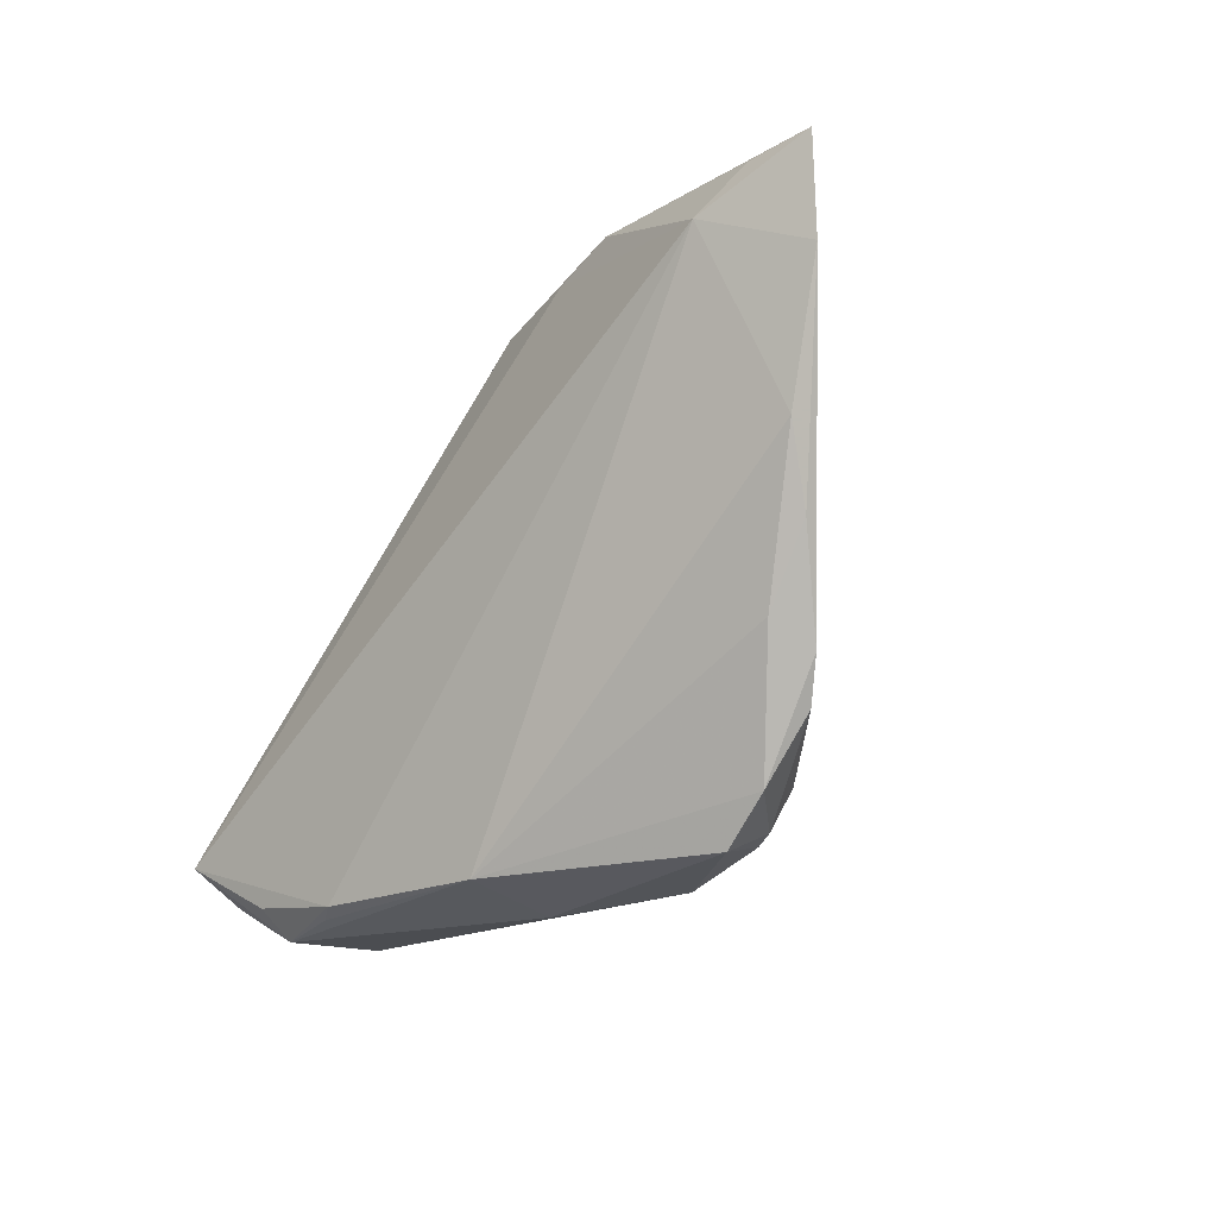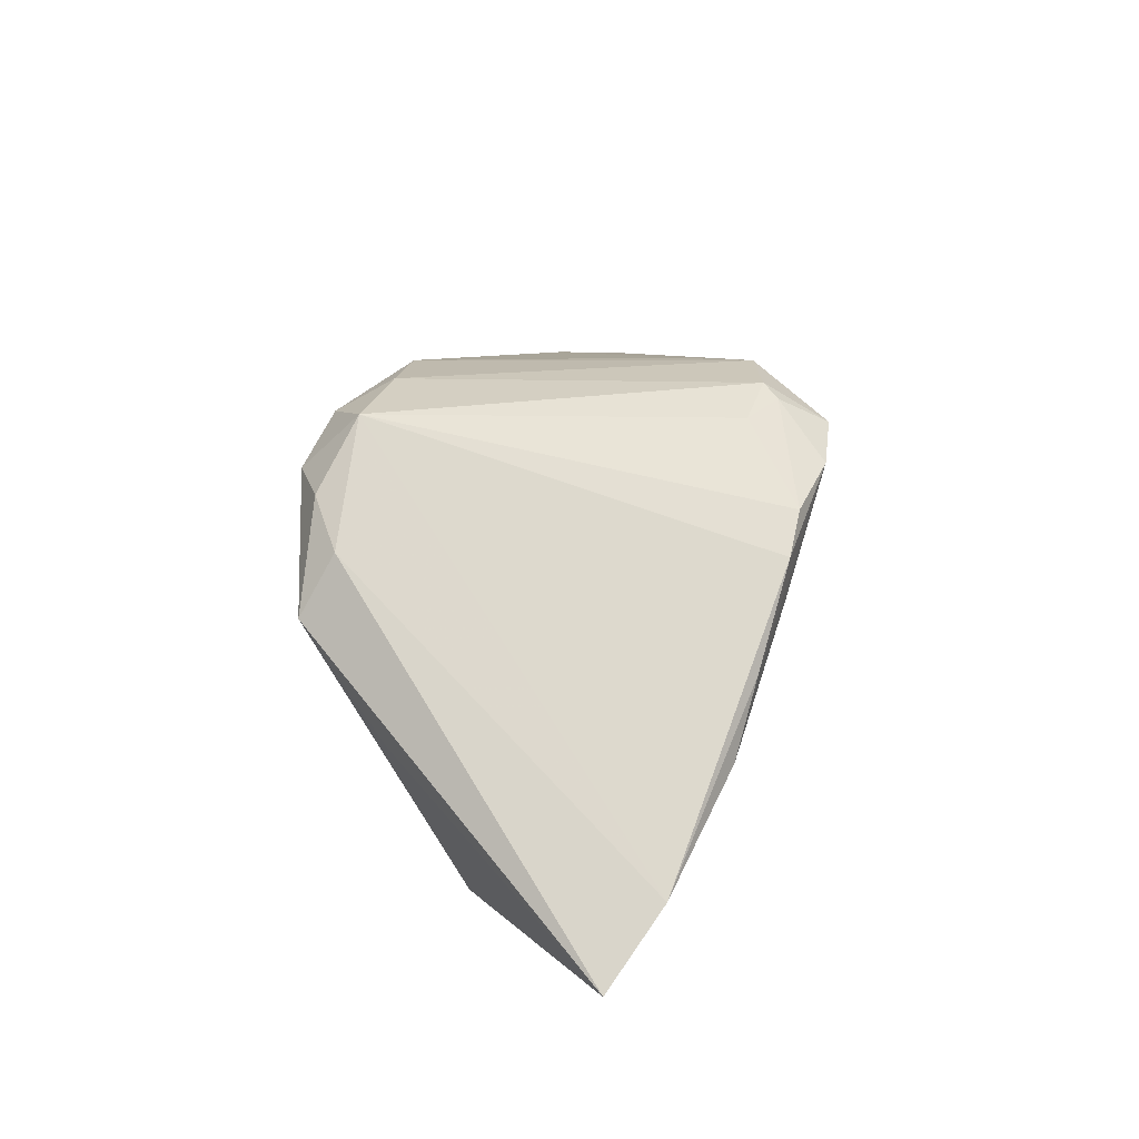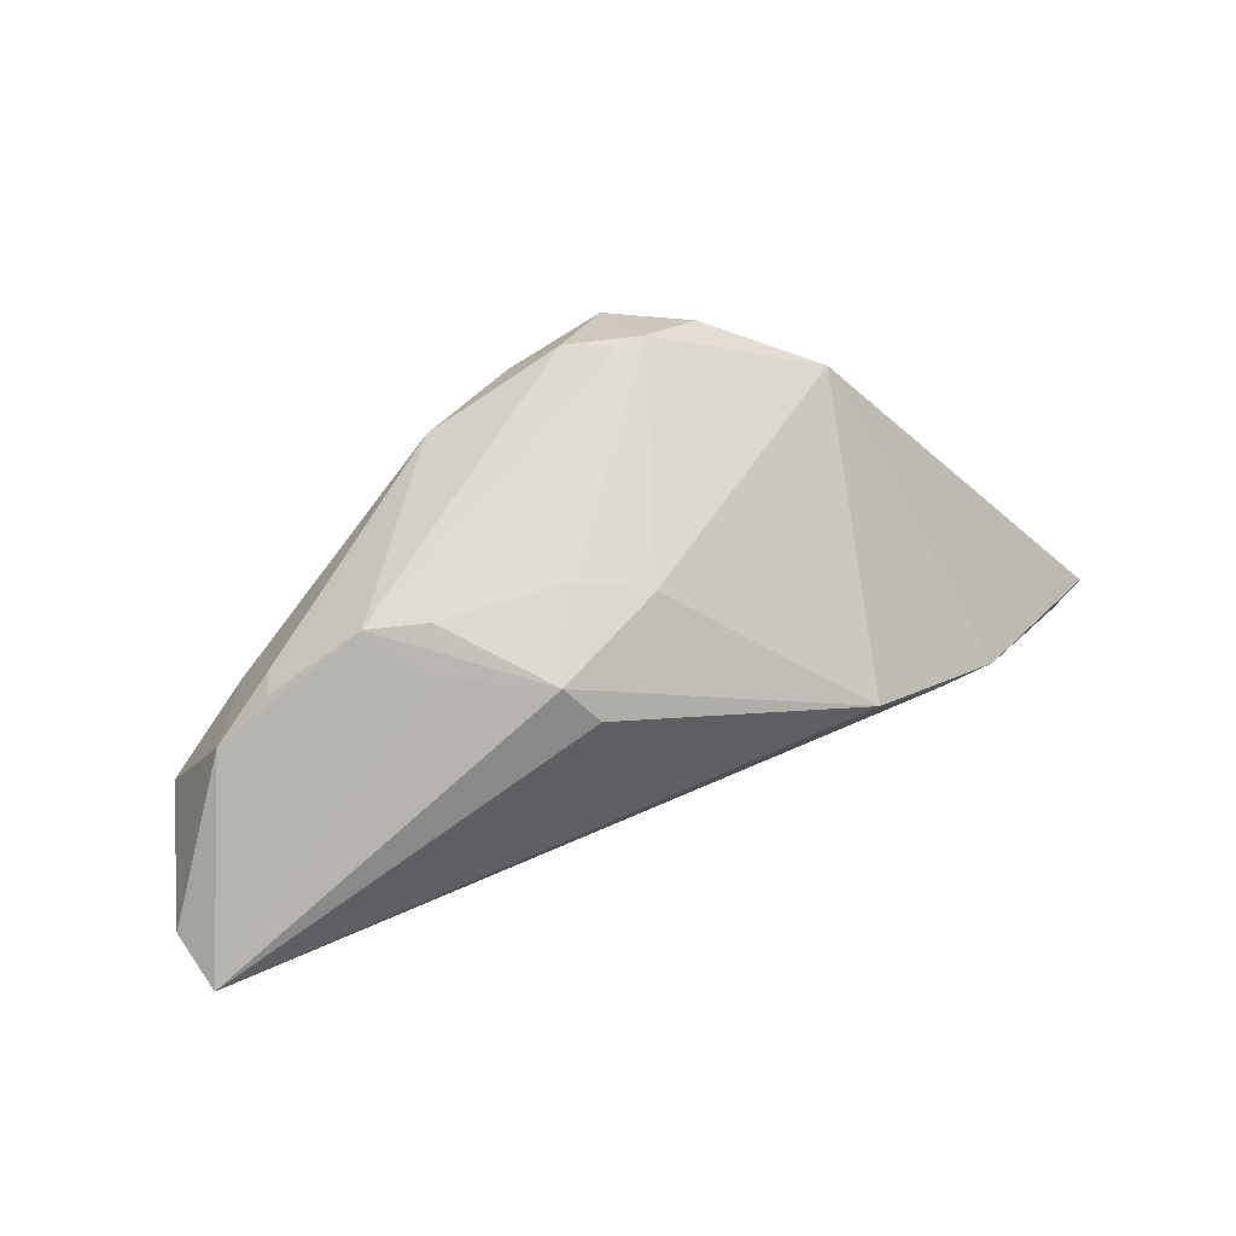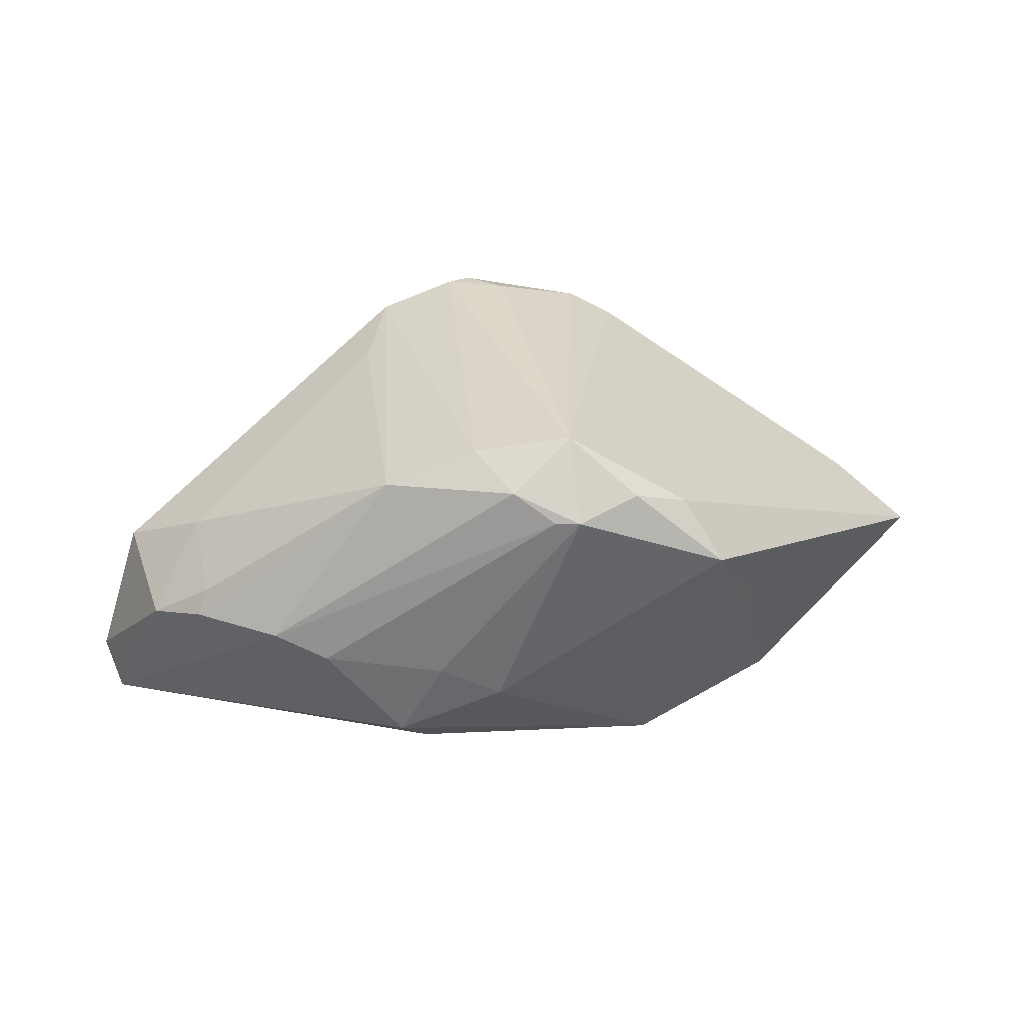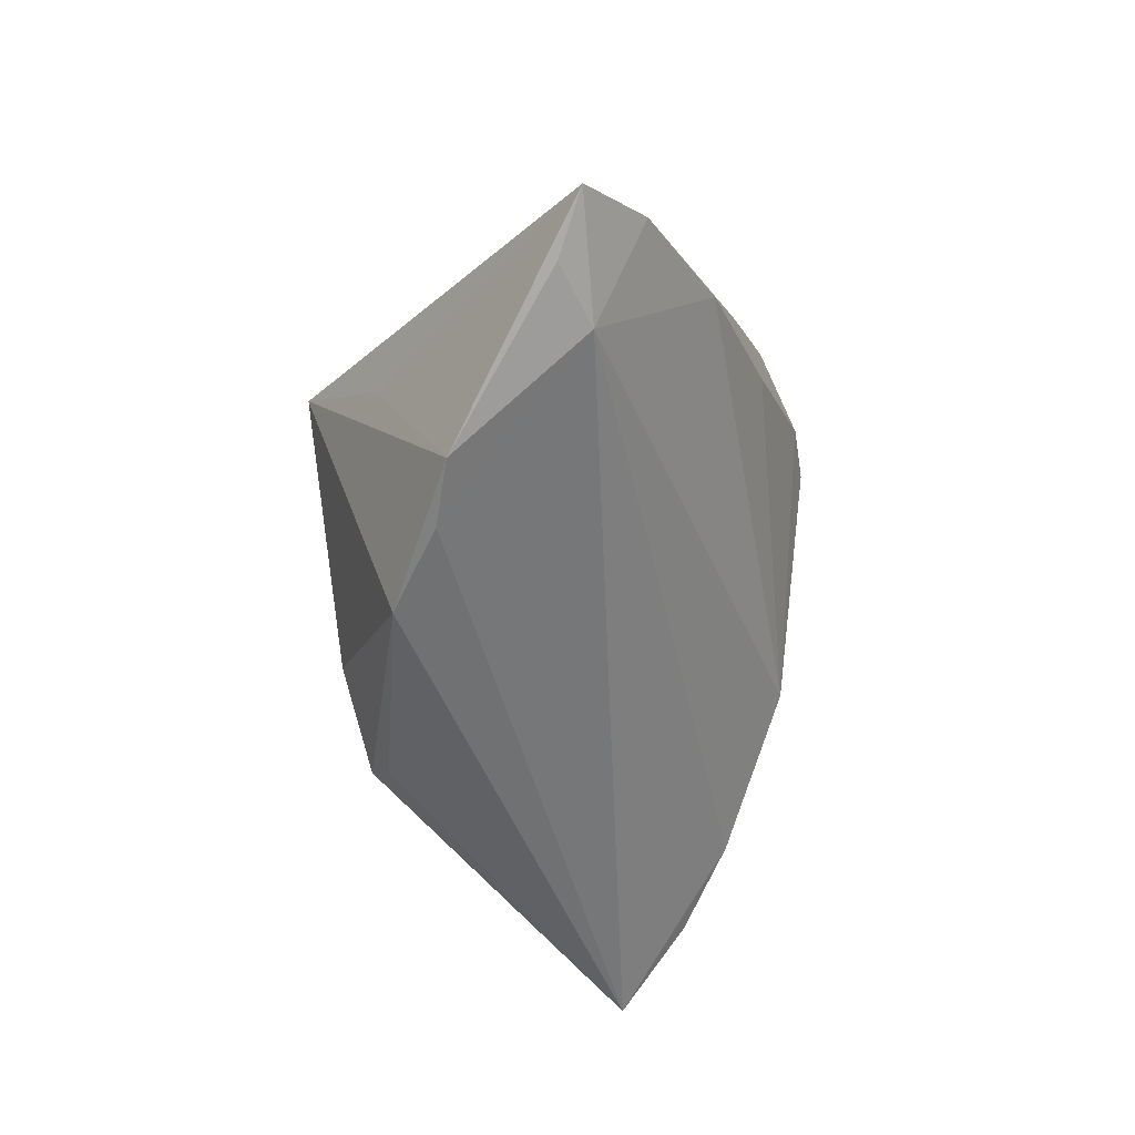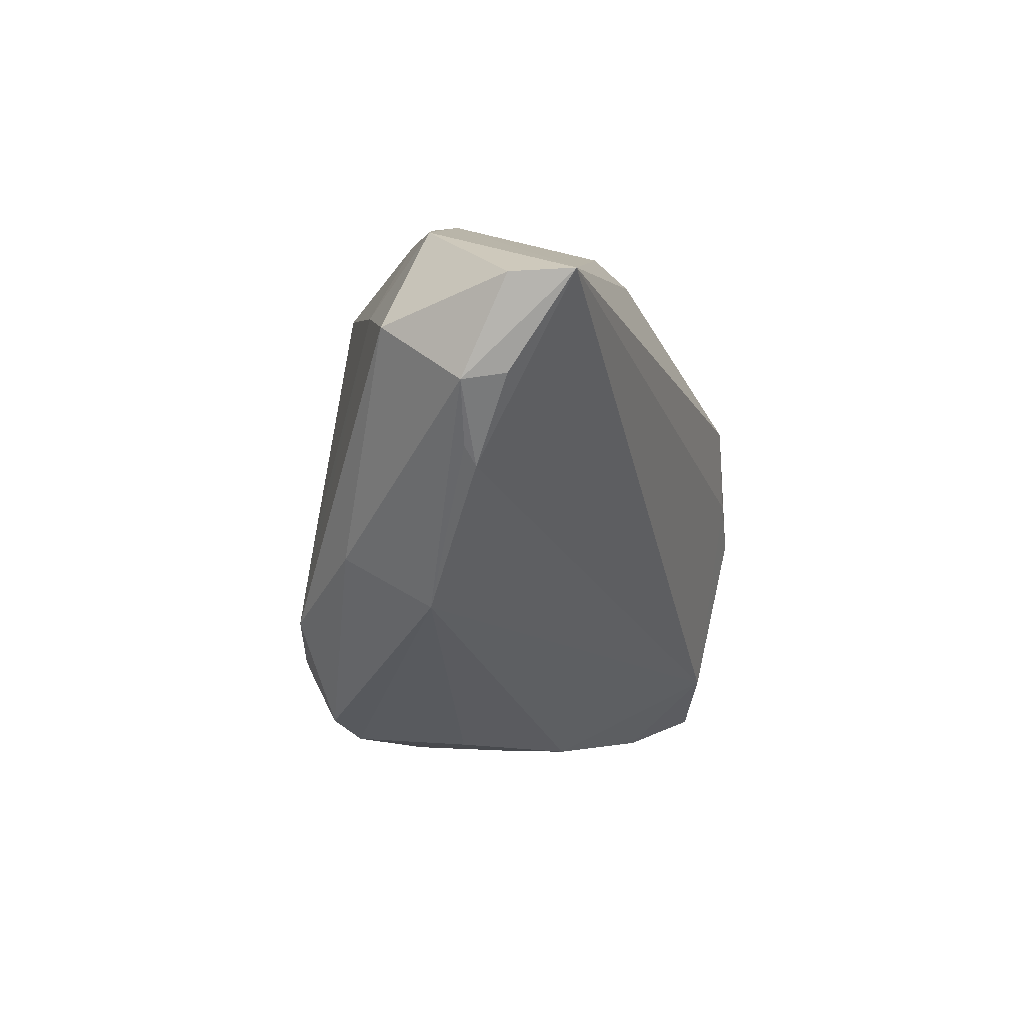
<metadata>
{"format":"obj","ext":"obj","renderer":"f3d","projection":"perspective","resolution":1024,"background":"white","views":[{"elev":-78.4,"azim":-121.3,"up":"+Y"},{"elev":38.4,"azim":-74.6,"up":"+Z"},{"elev":68.5,"azim":157.0,"up":"+Y"},{"elev":31.0,"azim":-176.5,"up":"+Z"},{"elev":-50.8,"azim":-72.7,"up":"+Z"},{"elev":-16.6,"azim":107.8,"up":"+Y"}]}
</metadata>
<code>
v 0.05138 0.004377 -0.0005545
v 0.04627 -0.009575 -0.00928
v 0.04532 0.01864 -0.004193
v 0.02701 0.0277 -0.001365
v -0.03966 -0.0001512 -0.02237
v -0.05205 -0.02778 -0.003841
v 0.04054 0.01033 0.005271
v 0.01211 0.0226 0.0194
v -0.01317 0.02888 0.01818
v 0.03747 0.02074 0.0009051
v 0.0284 -0.02393 0.001207
v -0.004638 0.02734 0.02141
v -0.06183 -0.023 -0.01024
v 0.0212 0.02672 -0.009158
v -0.02245 0.01241 -0.02554
v -0.009786 -0.03318 0.02154
v 0.01727 -0.02186 0.0238
v -0.03536 -0.03155 0.003099
v -0.05535 -0.01809 -0.01376
v -0.04702 -0.01973 -0.01576
v -0.01005 0.02888 0.0181
v -0.03157 0.02294 0.009766
v -0.03167 0.003858 -0.02378
v -0.002799 0.0277 -0.009253
v 0.05502 0.007115 -0.02554
v 0.004868 0.02884 -0.005328
v 0.05663 0.007005 -0.01791
v 0.000342 -0.0245 0.02647
v 0.03844 0.02218 -0.002147
v 0.0007081 0.02114 0.024
v -0.0378 0.01036 -0.002343
v 0.0002039 -0.03452 0.02177
v 0.00836 -0.03341 0.02222
v 0.053 -0.003896 -0.01108
v 0.05136 -0.0031 -0.0162
v 0.04397 -0.01142 -0.009965
v 0.02009 0.02888 -0.003914
v 0.007597 0.02446 -0.0193
v -0.02717 -0.03233 0.01002
v -0.01544 -0.03329 0.01863
v 0.01043 0.0281 -0.01557
v 0.00811 -0.02489 0.02673
v -0.02021 0.02429 0.0199
v 0.01861 -0.01083 0.02148
v -0.02651 0.01966 0.01673
v -0.01604 -0.03316 0.01223
v -0.0114 0.02138 0.02642
v 0.02966 -0.01714 0.01231
v 0.005519 -0.02728 0.02641
f 36 20 25
f 34 25 27
f 25 3 27
f 30 47 42
f 35 25 34
f 34 36 35
f 35 36 25
f 2 36 34
f 36 2 11
f 20 36 11
f 11 2 34
f 47 16 28
f 28 42 47
f 3 7 1
f 1 27 3
f 34 27 1
f 10 7 3
f 10 8 7
f 13 20 6
f 32 11 33
f 32 46 11
f 29 10 3
f 8 10 29
f 13 6 45
f 45 6 47
f 30 8 12
f 12 47 30
f 12 9 47
f 34 1 48
f 48 11 34
f 33 11 48
f 17 48 1
f 17 1 7
f 17 42 33
f 33 48 17
f 30 42 17
f 17 8 30
f 46 32 39
f 11 46 18
f 46 39 18
f 18 39 6
f 20 11 18
f 18 6 20
f 42 28 49
f 33 42 49
f 49 32 33
f 49 28 16
f 16 32 49
f 25 15 38
f 47 9 43
f 43 45 47
f 37 9 21
f 9 12 21
f 8 29 4
f 4 12 8
f 37 21 4
f 4 21 12
f 25 14 4
f 4 3 25
f 4 29 3
f 44 17 7
f 7 8 44
f 8 17 44
f 40 32 16
f 40 39 32
f 6 39 40
f 40 16 47
f 47 6 40
f 37 4 41
f 41 4 14
f 41 14 25
f 25 38 41
f 41 38 15
f 19 20 13
f 13 5 19
f 19 5 20
f 25 20 23
f 20 5 23
f 23 15 25
f 23 5 15
f 31 5 13
f 26 9 37
f 37 41 26
f 9 26 24
f 24 26 41
f 24 41 15
f 9 24 22
f 22 43 9
f 22 24 15
f 45 43 22
f 15 5 22
f 13 45 22
f 5 31 22
f 22 31 13

</code>
